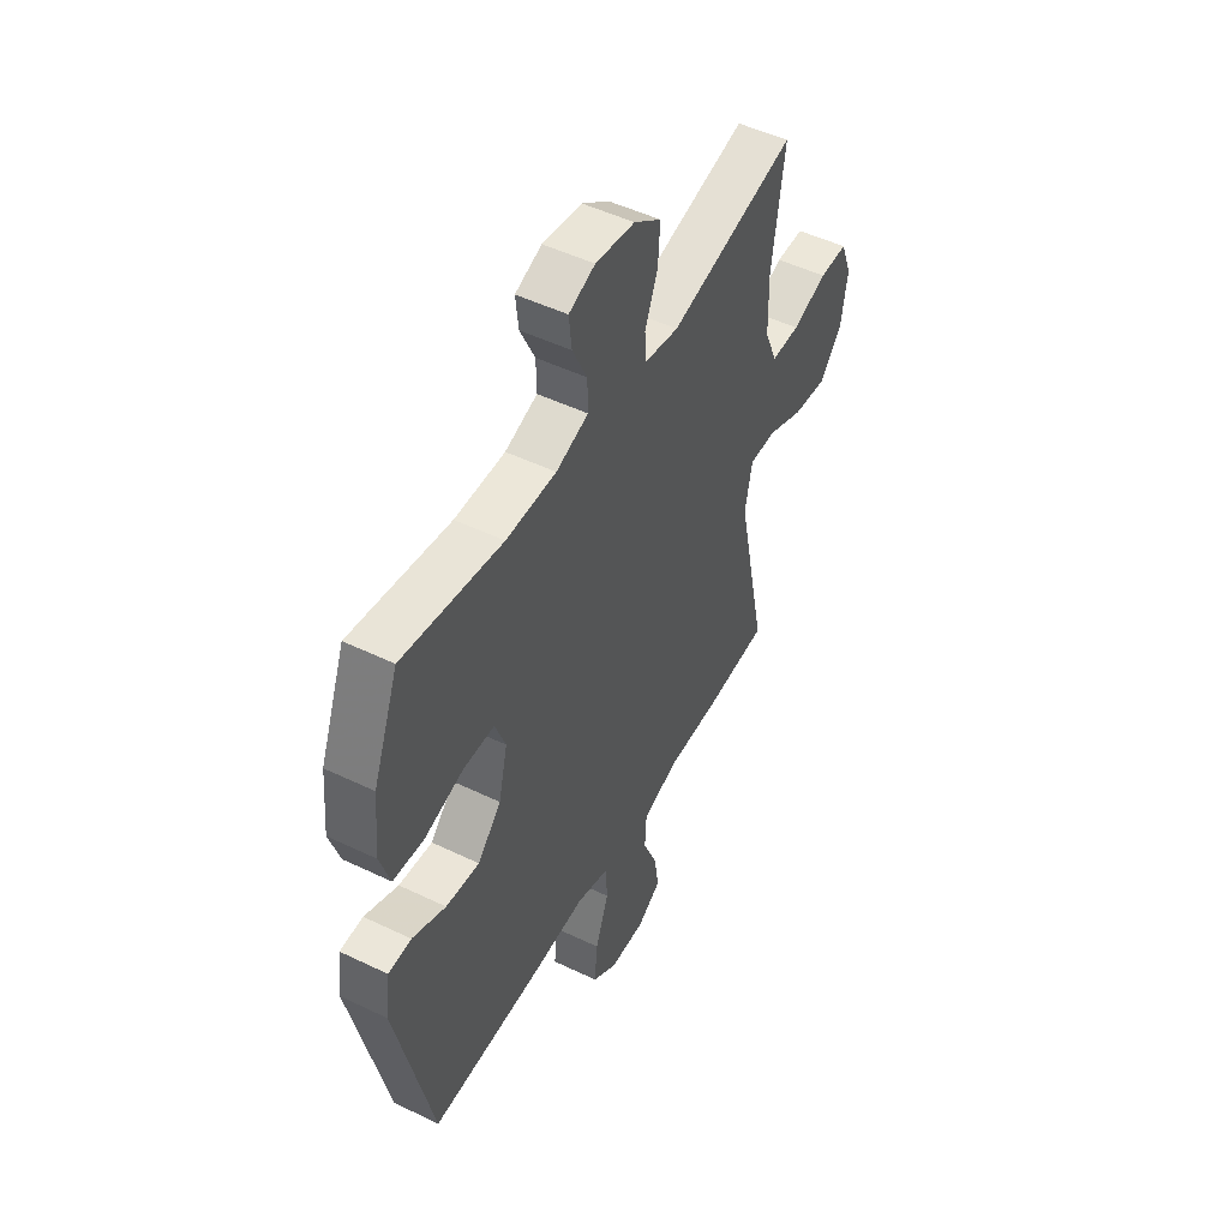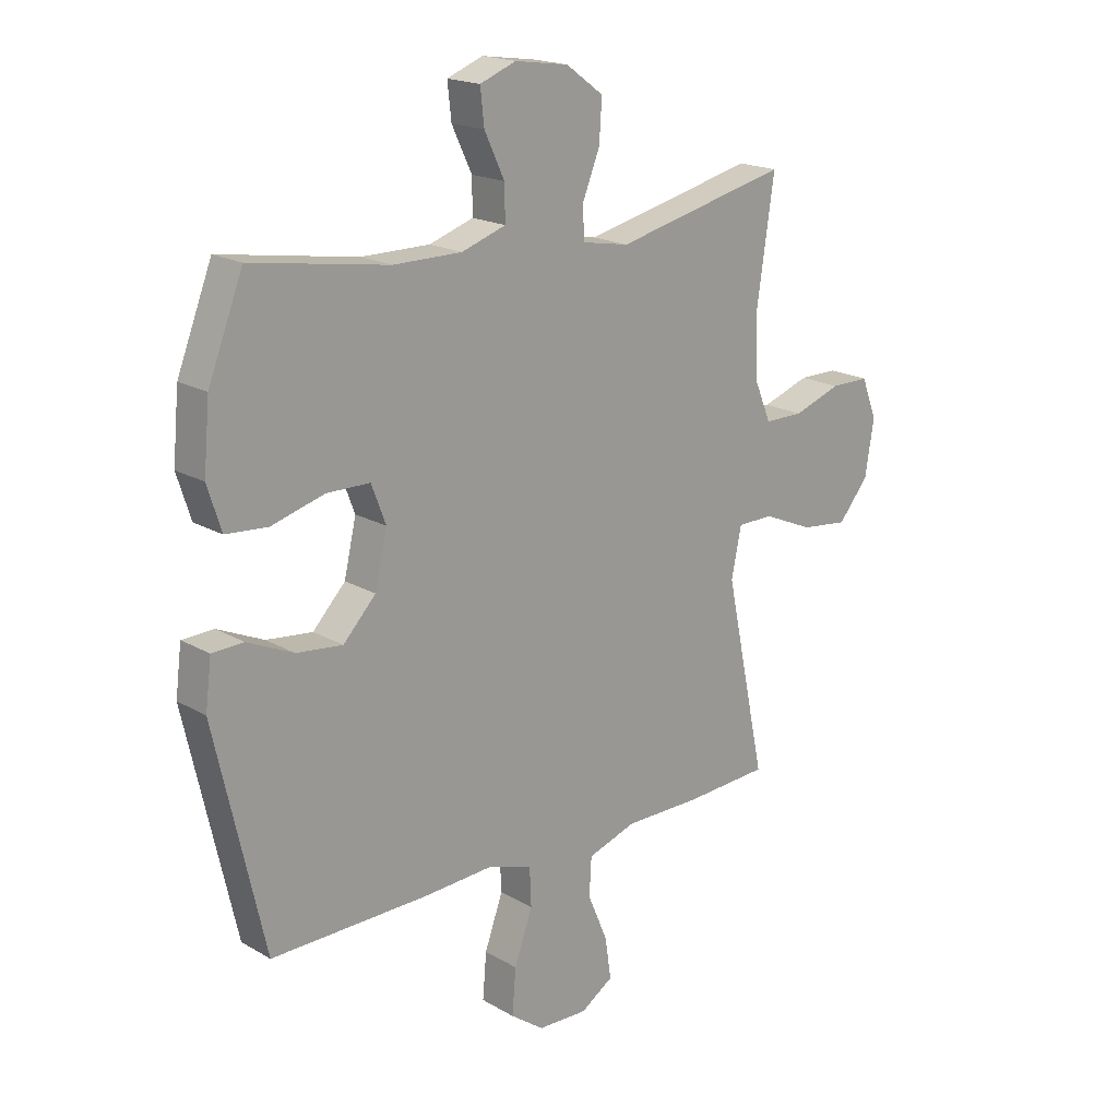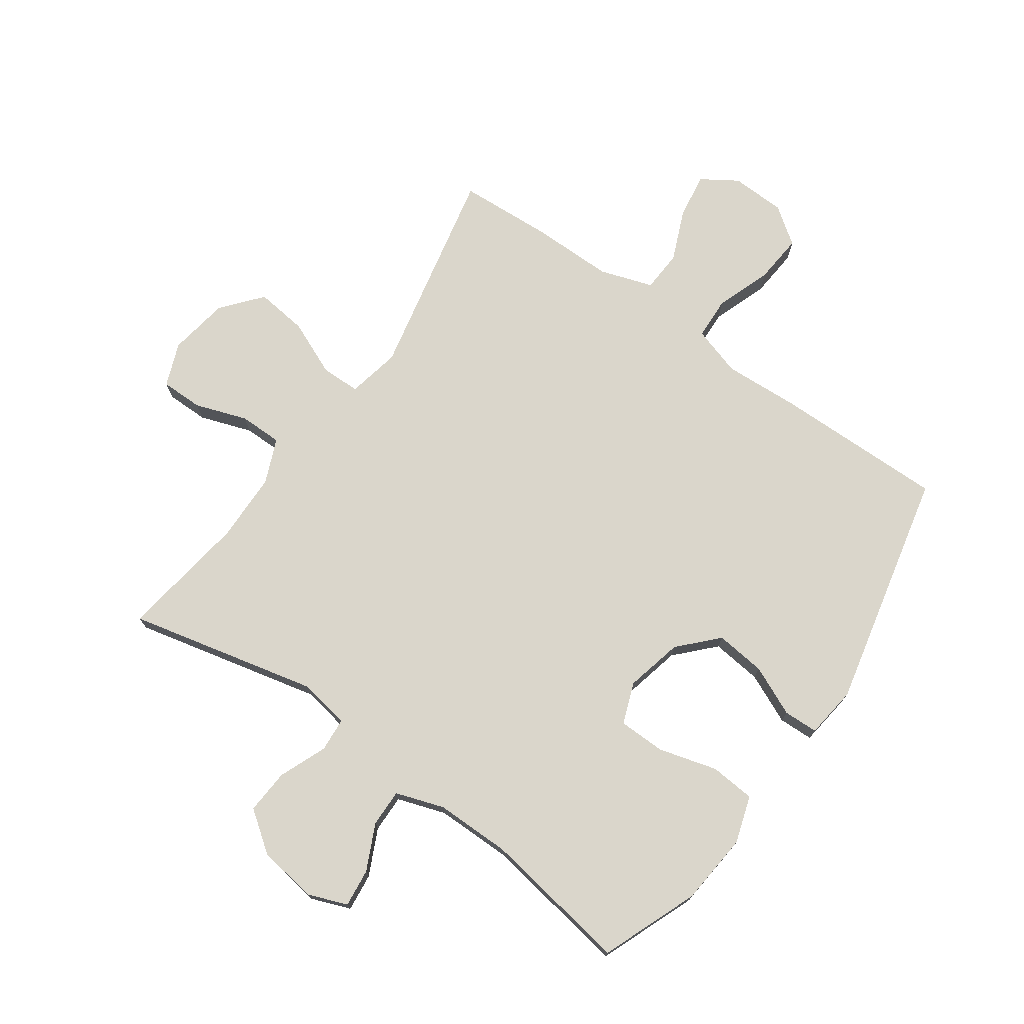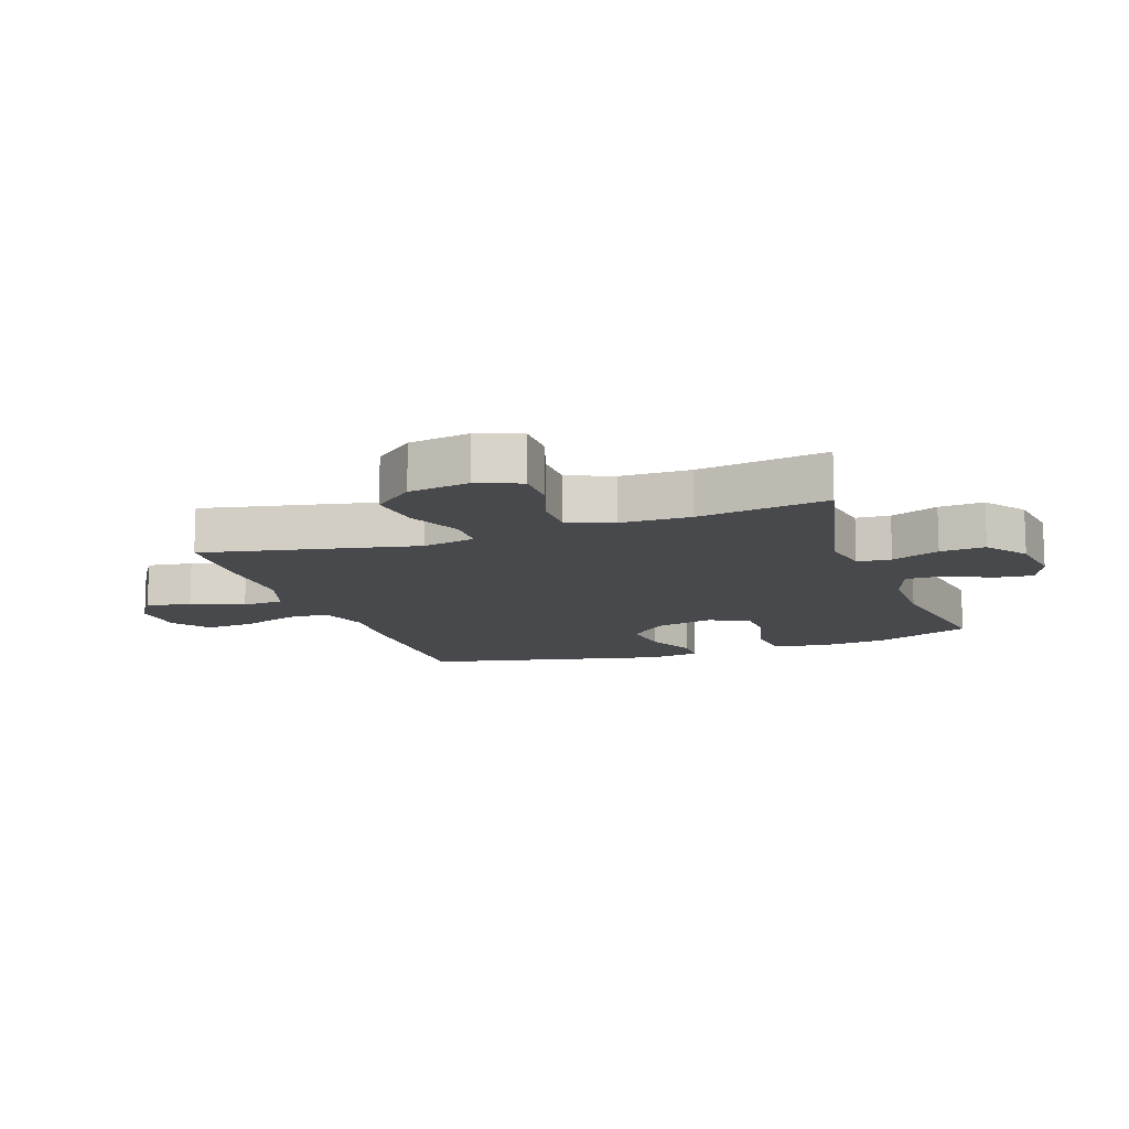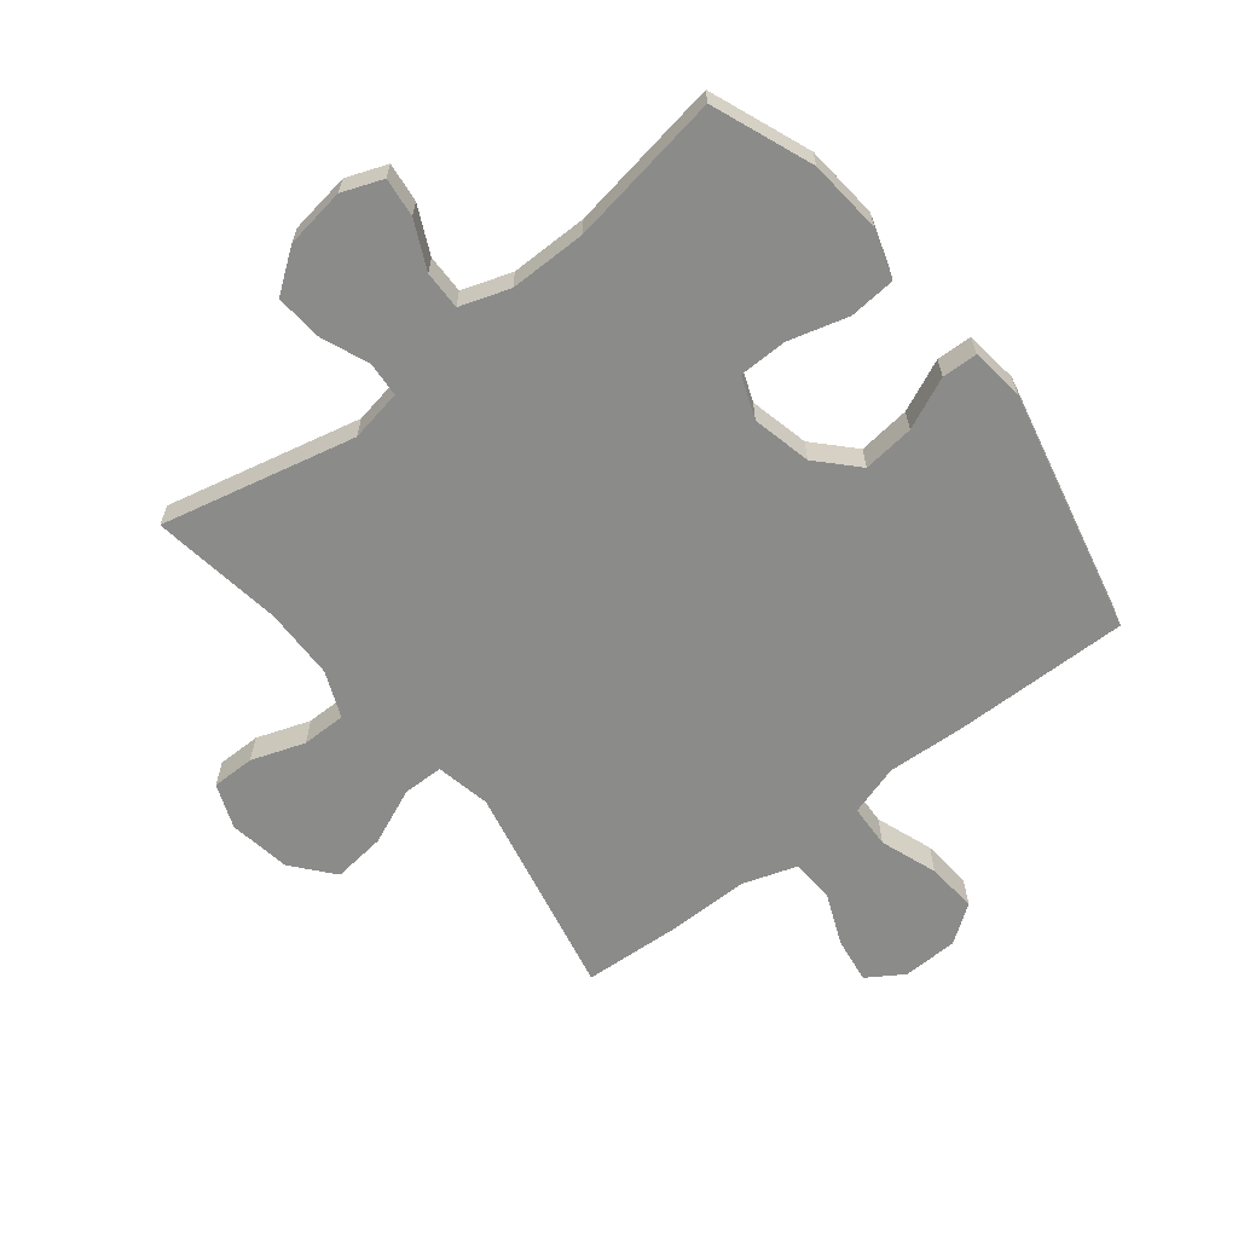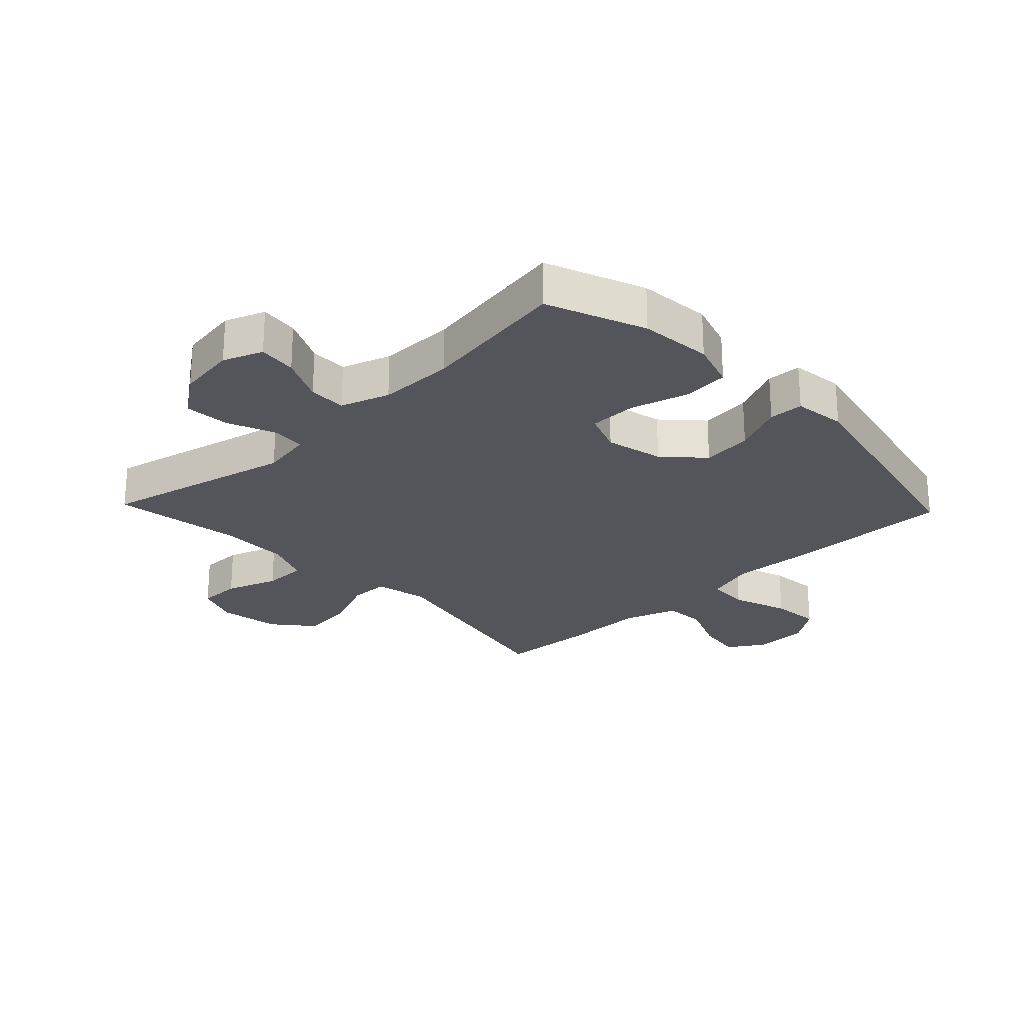
<metadata>
{"format":"obj","ext":"obj","renderer":"f3d","projection":"perspective","resolution":1024,"background":"white","views":[{"elev":49.8,"azim":117.9,"up":"+Z"},{"elev":18.7,"azim":137.6,"up":"+Z"},{"elev":74.1,"azim":35.3,"up":"+Y"},{"elev":-12.5,"azim":-70.6,"up":"+Y"},{"elev":-63.7,"azim":38.4,"up":"+Y"},{"elev":-24.9,"azim":43.7,"up":"+Y"}]}
</metadata>
<code>
v -0.5 0.07 0.5
v -0.186 0.07 0.427
v -0.102 0.07 0.442
v -0.098 0.07 0.498
v -0.13 0.07 0.577
v -0.135 0.07 0.651
v -0.068 0.07 0.7
v 0.029 0.07 0.714
v 0.094 0.07 0.689
v 0.087 0.07 0.626
v 0.051 0.07 0.55
v 0.05 0.07 0.488
v 0.13 0.07 0.461
v 0.254 0.07 0.461
v 0.5 0.07 0.5
v 0.563 0.07 0.339
v 0.574 0.07 0.22
v 0.549 0.07 0.142
v 0.474 0.07 0.136
v 0.378 0.07 0.163
v 0.3 0.07 0.162
v 0.274 0.07 0.094
v 0.296 0.07 -0.001
v 0.355 0.07 -0.063
v 0.438 0.07 -0.054
v 0.521 0.07 -0.017
v 0.578 0.07 -0.019
v 0.589 0.07 -0.105
v 0.5 0.07 -0.5
v 0.216 0.07 -0.496
v 0.091 0.07 -0.489
v 0.009 0.07 -0.514
v 0.006 0.07 -0.584
v 0.039 0.07 -0.676
v 0.046 0.07 -0.758
v -0.015 0.07 -0.802
v -0.105 0.07 -0.805
v -0.164 0.07 -0.767
v -0.153 0.07 -0.692
v -0.117 0.07 -0.607
v -0.121 0.07 -0.538
v -0.209 0.07 -0.509
v -0.346 0.07 -0.509
v -0.5 0.07 -0.5
v -0.426 0.07 -0.15
v -0.444 0.07 -0.062
v -0.509 0.07 -0.061
v -0.6 0.07 -0.1
v -0.686 0.07 -0.11
v -0.741 0.07 -0.044
v -0.757 0.07 0.056
v -0.729 0.07 0.128
v -0.659 0.07 0.128
v -0.573 0.07 0.098
v -0.502 0.07 0.098
v -0.471 0.07 0.172
v -0.469 0.07 0.287
v -0.5 0 0.5
v -0.186 0 0.427
v -0.102 0 0.442
v -0.098 0 0.498
v -0.13 0 0.577
v -0.135 0 0.651
v -0.068 0 0.7
v 0.029 0 0.714
v 0.094 0 0.689
v 0.087 0 0.626
v 0.051 0 0.55
v 0.05 0 0.488
v 0.13 0 0.461
v 0.254 0 0.461
v 0.5 0 0.5
v 0.563 0 0.339
v 0.574 0 0.22
v 0.549 0 0.142
v 0.474 0 0.136
v 0.378 0 0.163
v 0.3 0 0.162
v 0.274 0 0.094
v 0.296 0 -0.001
v 0.355 0 -0.063
v 0.438 0 -0.054
v 0.521 0 -0.017
v 0.578 0 -0.019
v 0.589 0 -0.105
v 0.5 0 -0.5
v 0.216 0 -0.496
v 0.091 0 -0.489
v 0.009 0 -0.514
v 0.006 0 -0.584
v 0.039 0 -0.676
v 0.046 0 -0.758
v -0.015 0 -0.802
v -0.105 0 -0.805
v -0.164 0 -0.767
v -0.153 0 -0.692
v -0.117 0 -0.607
v -0.121 0 -0.538
v -0.209 0 -0.509
v -0.346 0 -0.509
v -0.5 0 -0.5
v -0.426 0 -0.15
v -0.444 0 -0.062
v -0.509 0 -0.061
v -0.6 0 -0.1
v -0.686 0 -0.11
v -0.741 0 -0.044
v -0.757 0 0.056
v -0.729 0 0.128
v -0.659 0 0.128
v -0.573 0 0.098
v -0.502 0 0.098
v -0.471 0 0.172
v -0.469 0 0.287
f 51 52 53 54
f 51 54 55
f 50 51 55
f 47 48 49 50
f 46 47 50 55
f 42 43 44 45
f 41 42 45 46
f 37 38 39 40
f 37 40 41
f 36 37 41
f 33 34 35 36
f 32 33 36 41
f 31 32 41 46
f 25 26 27 28
f 24 25 28 29
f 23 24 29 30
f 17 18 19 20
f 17 20 21
f 14 15 16 17
f 13 14 17 21
f 12 13 21 22
f 8 9 10 11
f 8 11 12
f 7 8 12
f 4 5 6 7
f 3 4 7 12
f 57 1 2
f 56 57 2 3
f 31 46 55 56
f 23 30 31 56
f 22 23 56
f 3 12 22 56
f 111 110 109 108
f 112 111 108
f 112 108 107
f 107 106 105 104
f 112 107 104 103
f 102 101 100 99
f 103 102 99 98
f 97 96 95 94
f 98 97 94
f 98 94 93
f 93 92 91 90
f 98 93 90 89
f 103 98 89 88
f 85 84 83 82
f 86 85 82 81
f 87 86 81 80
f 77 76 75 74
f 78 77 74
f 74 73 72 71
f 78 74 71 70
f 79 78 70 69
f 68 67 66 65
f 69 68 65
f 69 65 64
f 64 63 62 61
f 69 64 61 60
f 59 58 114
f 60 59 114 113
f 113 112 103 88
f 113 88 87 80
f 113 80 79
f 113 79 69 60
f 1 58 59 2
f 2 59 60 3
f 3 60 61 4
f 4 61 62 5
f 5 62 63 6
f 6 63 64 7
f 7 64 65 8
f 8 65 66 9
f 9 66 67 10
f 10 67 68 11
f 11 68 69 12
f 12 69 70 13
f 13 70 71 14
f 14 71 72 15
f 15 72 73 16
f 16 73 74 17
f 17 74 75 18
f 18 75 76 19
f 19 76 77 20
f 20 77 78 21
f 21 78 79 22
f 22 79 80 23
f 23 80 81 24
f 24 81 82 25
f 25 82 83 26
f 26 83 84 27
f 27 84 85 28
f 28 85 86 29
f 29 86 87 30
f 30 87 88 31
f 31 88 89 32
f 32 89 90 33
f 33 90 91 34
f 34 91 92 35
f 35 92 93 36
f 36 93 94 37
f 37 94 95 38
f 38 95 96 39
f 39 96 97 40
f 40 97 98 41
f 41 98 99 42
f 42 99 100 43
f 43 100 101 44
f 44 101 102 45
f 45 102 103 46
f 46 103 104 47
f 47 104 105 48
f 48 105 106 49
f 49 106 107 50
f 50 107 108 51
f 51 108 109 52
f 52 109 110 53
f 53 110 111 54
f 54 111 112 55
f 55 112 113 56
f 56 113 114 57
f 57 114 58 1

</code>
